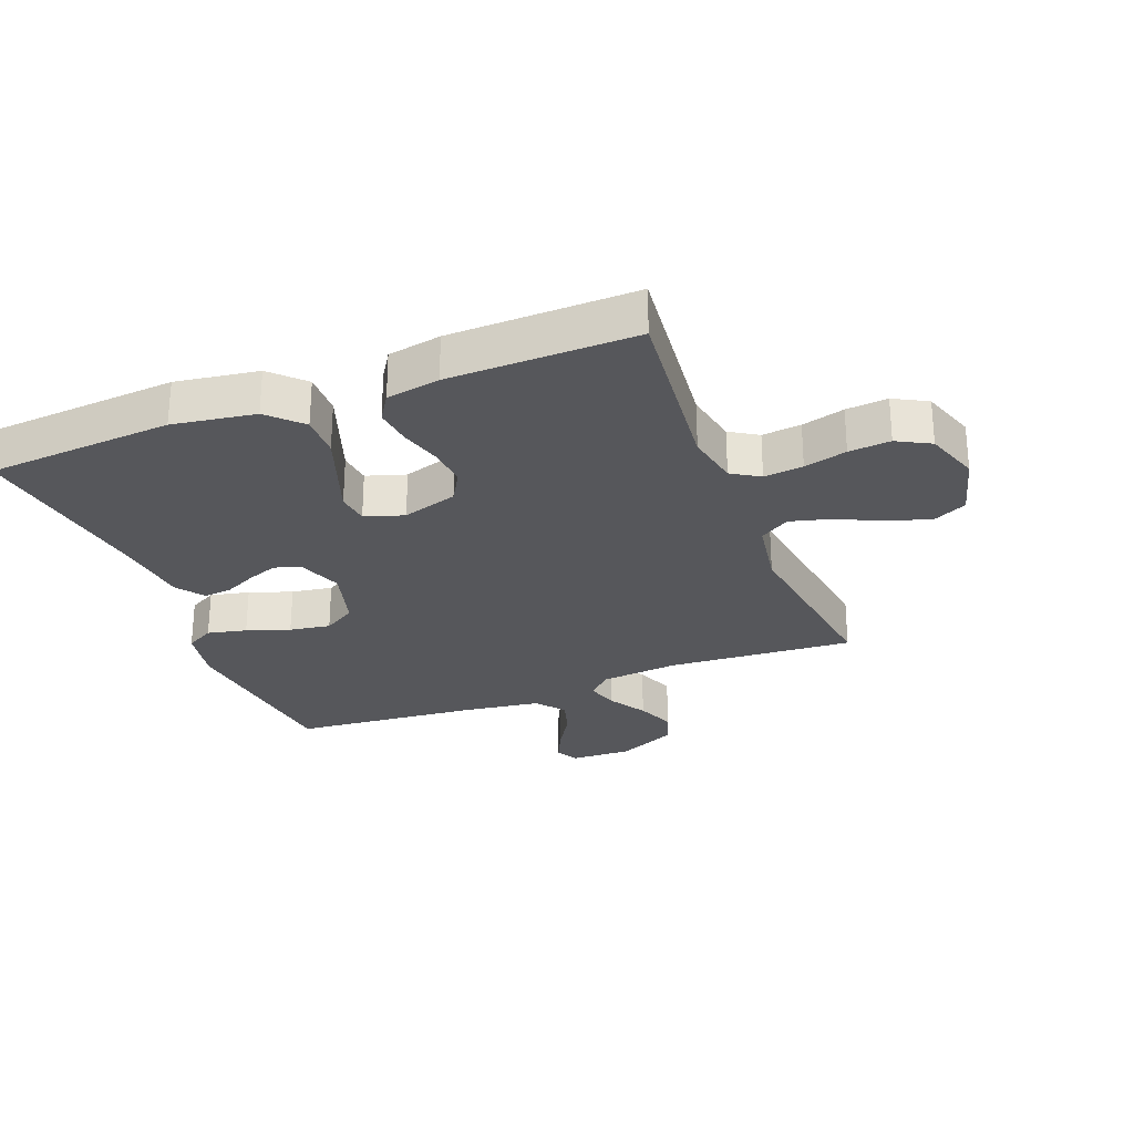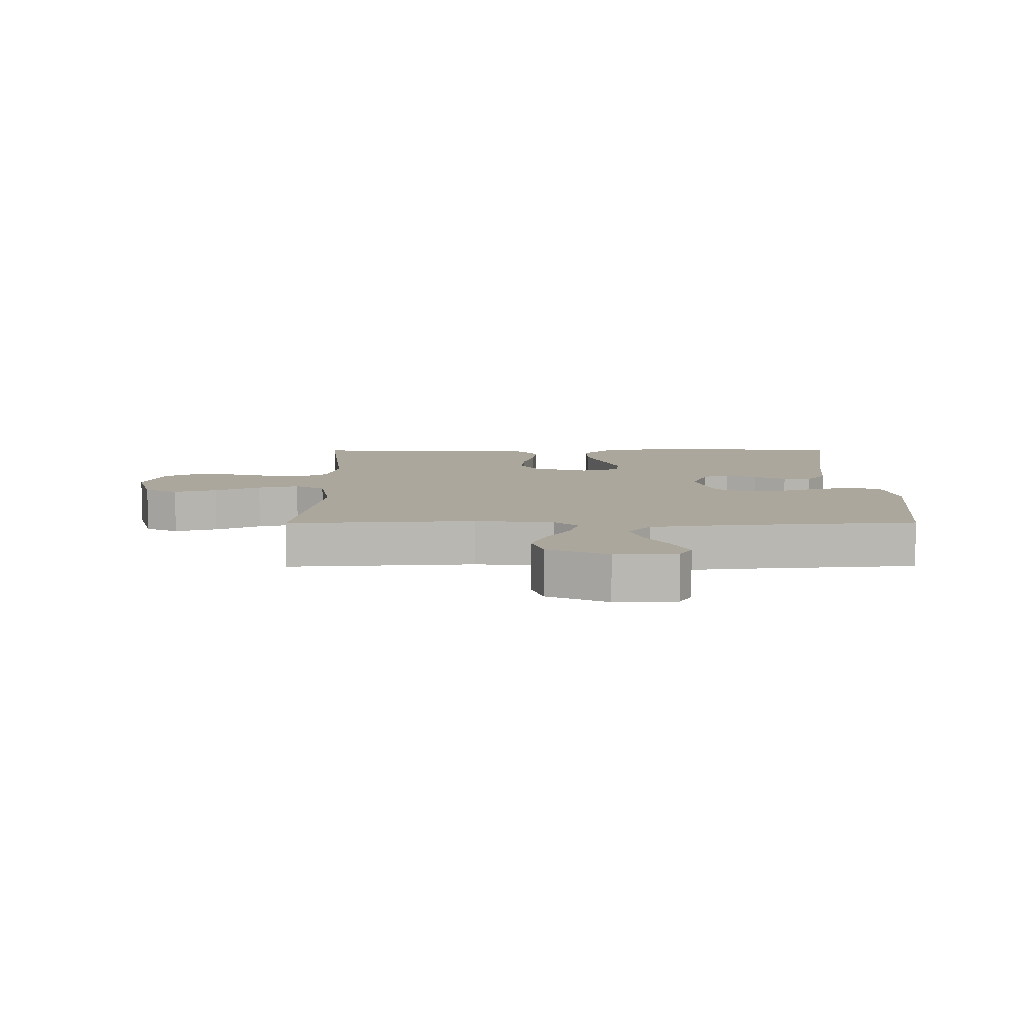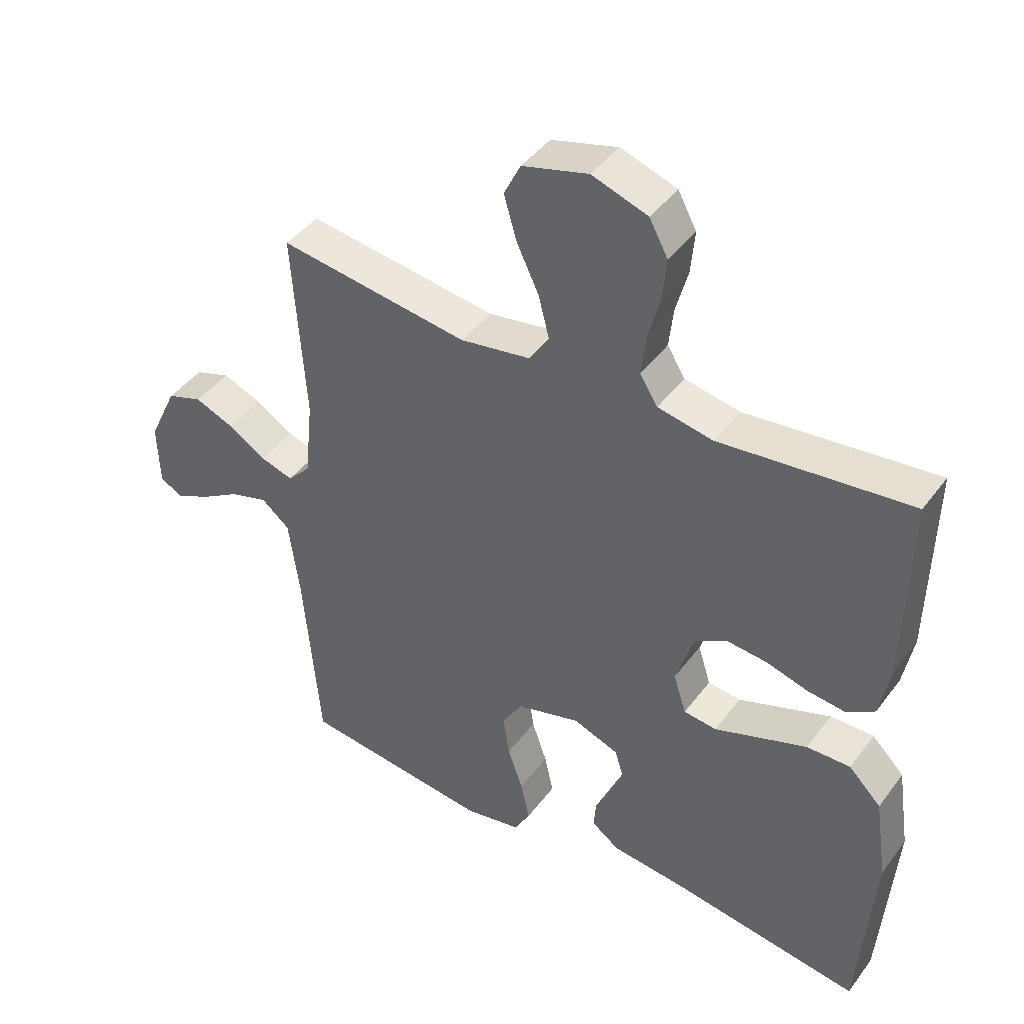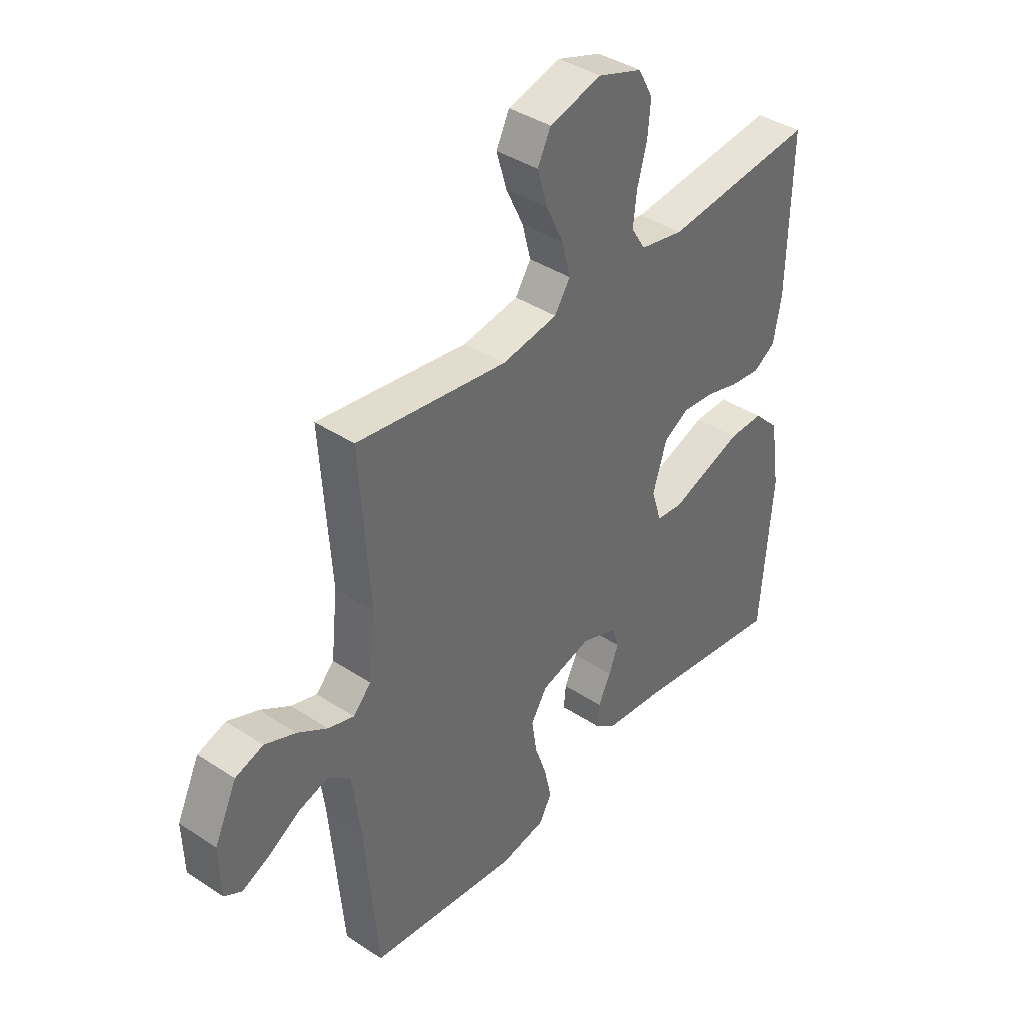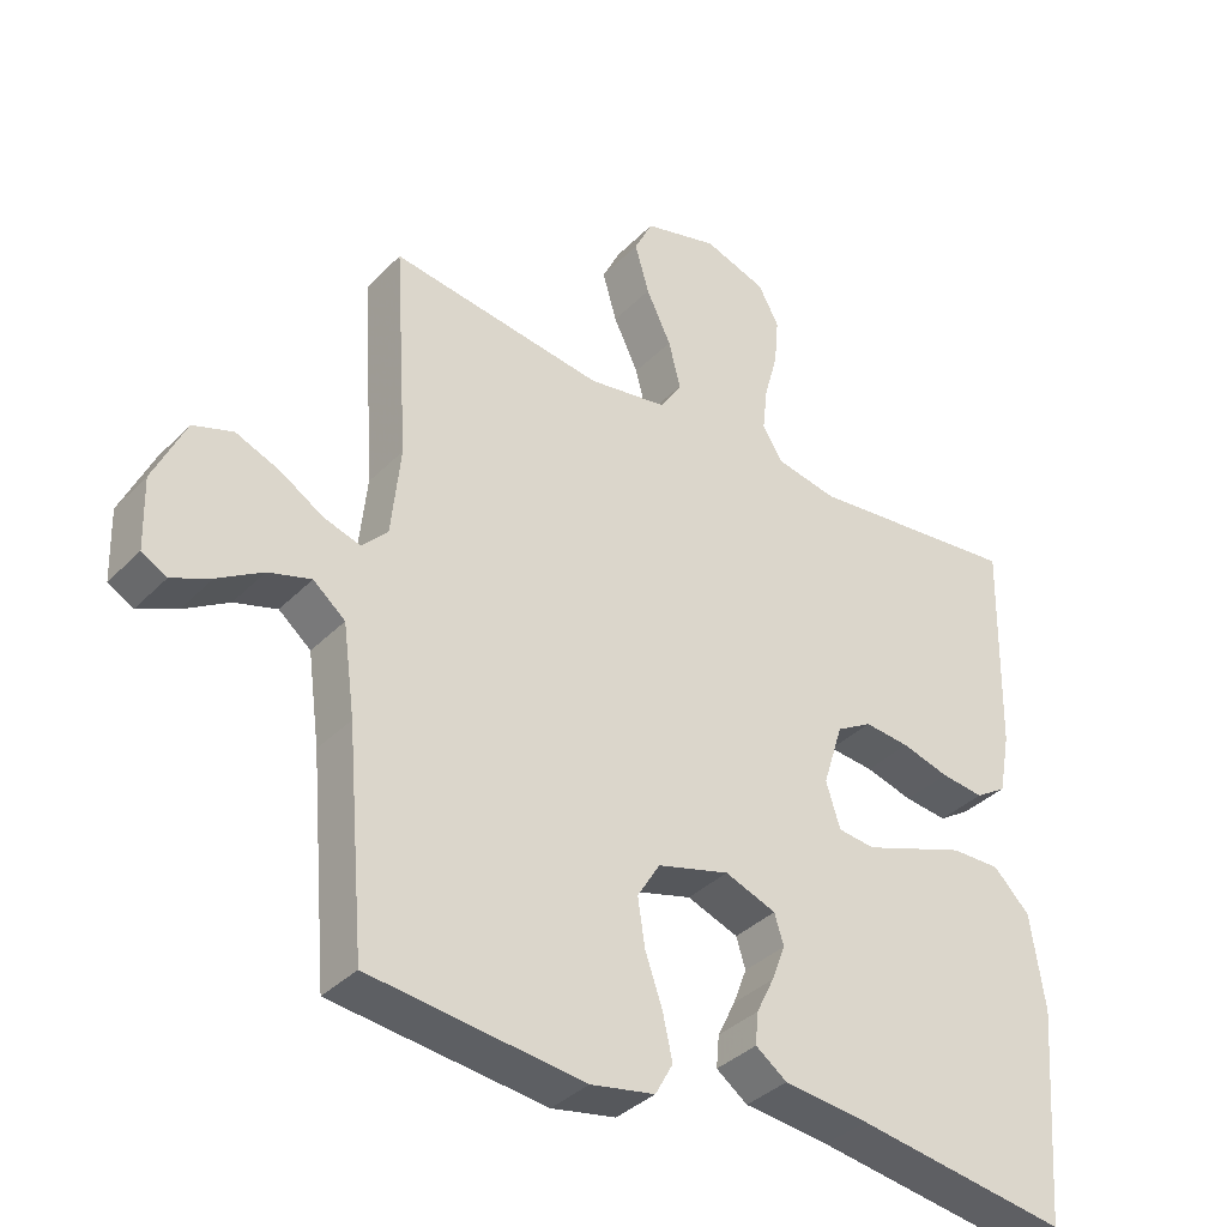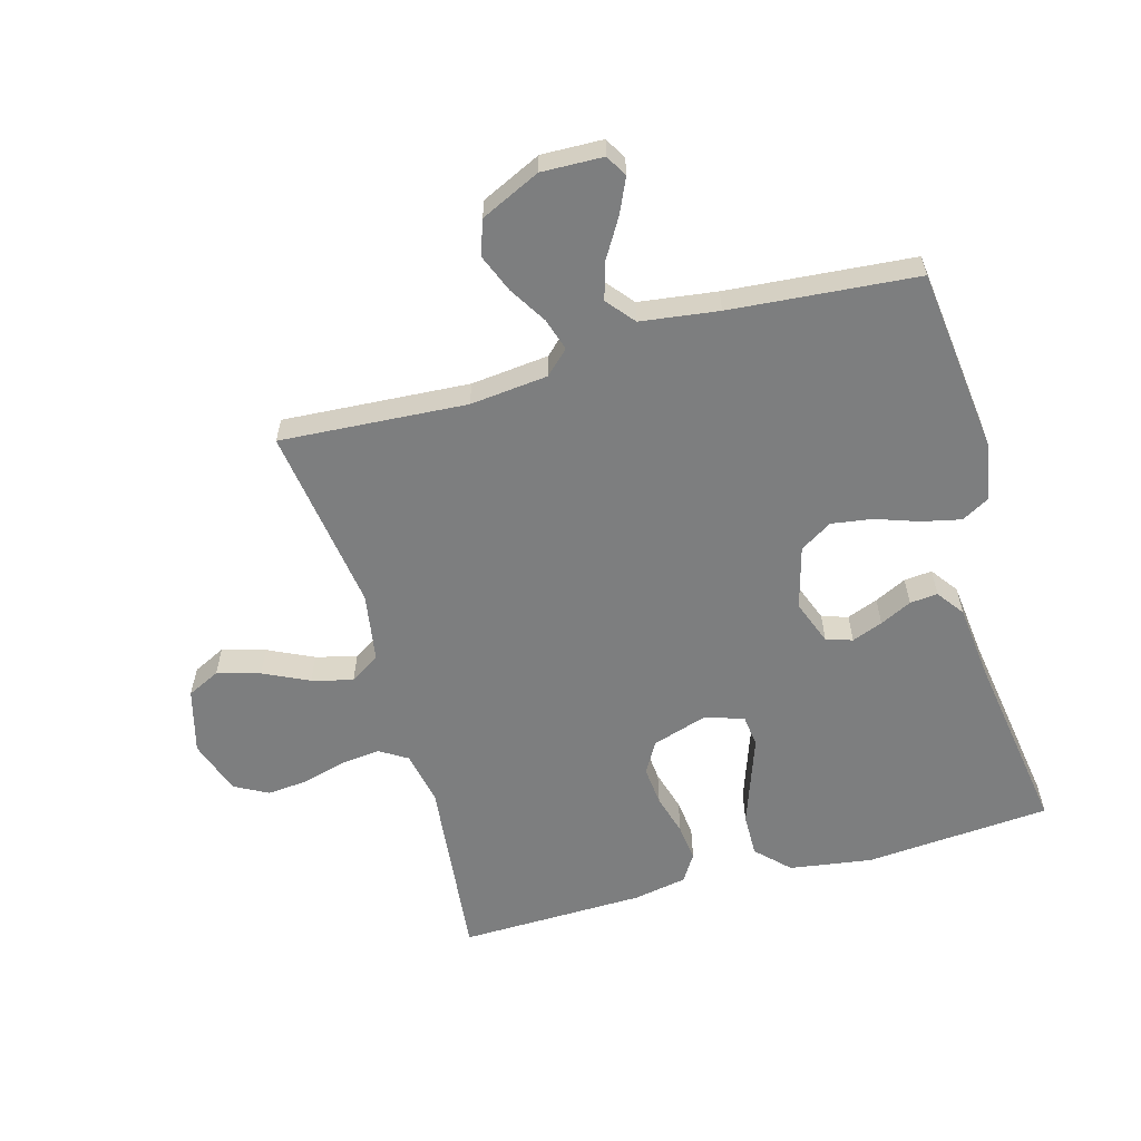
<metadata>
{"format":"obj","ext":"obj","renderer":"f3d","projection":"perspective","resolution":1024,"background":"white","views":[{"elev":-27.4,"azim":-68.9,"up":"+Y"},{"elev":8.3,"azim":89.6,"up":"+Y"},{"elev":42.8,"azim":-146.3,"up":"+Z"},{"elev":39.5,"azim":129.4,"up":"+Z"},{"elev":-36.5,"azim":142.1,"up":"+Z"},{"elev":-59.3,"azim":105.7,"up":"+Y"}]}
</metadata>
<code>
v -0.5 0.07 -0.5
v -0.523 0.07 -0.2
v -0.503 0.07 -0.067
v -0.452 0.07 -0.016
v -0.383 0.07 -0.017
v -0.307 0.07 -0.044
v -0.237 0.07 -0.069
v -0.185 0.07 -0.063
v -0.165 0.07 0
v -0.193 0.07 0.089
v -0.243 0.07 0.118
v -0.307 0.07 0.112
v -0.374 0.07 0.093
v -0.434 0.07 0.086
v -0.478 0.07 0.114
v -0.494 0.07 0.2
v -0.5 0.07 0.5
v -0.2 0.07 0.468
v -0.113 0.07 0.485
v -0.085 0.07 0.53
v -0.092 0.07 0.593
v -0.111 0.07 0.662
v -0.117 0.07 0.729
v -0.088 0.07 0.783
v 0 0.07 0.813
v 0.104 0.07 0.785
v 0.13 0.07 0.732
v 0.11 0.07 0.663
v 0.075 0.07 0.59
v 0.058 0.07 0.524
v 0.089 0.07 0.476
v 0.2 0.07 0.458
v 0.5 0.07 0.5
v 0.48 0.07 0.2
v 0.493 0.07 0.075
v 0.529 0.07 0.037
v 0.581 0.07 0.053
v 0.641 0.07 0.09
v 0.703 0.07 0.115
v 0.759 0.07 0.096
v 0.804 0.07 0
v 0.801 0.07 -0.099
v 0.766 0.07 -0.119
v 0.711 0.07 -0.094
v 0.648 0.07 -0.056
v 0.588 0.07 -0.038
v 0.543 0.07 -0.075
v 0.526 0.07 -0.2
v 0.5 0.07 -0.5
v 0.2 0.07 -0.535
v 0.11 0.07 -0.518
v 0.085 0.07 -0.473
v 0.099 0.07 -0.41
v 0.123 0.07 -0.341
v 0.133 0.07 -0.275
v 0.101 0.07 -0.223
v 0 0.07 -0.195
v -0.072 0.07 -0.222
v -0.085 0.07 -0.264
v -0.066 0.07 -0.314
v -0.041 0.07 -0.365
v -0.037 0.07 -0.41
v -0.081 0.07 -0.442
v -0.2 0.07 -0.455
v -0.5 0 -0.5
v -0.523 0 -0.2
v -0.503 0 -0.067
v -0.452 0 -0.016
v -0.383 0 -0.017
v -0.307 0 -0.044
v -0.237 0 -0.069
v -0.185 0 -0.063
v -0.165 0 0
v -0.193 0 0.089
v -0.243 0 0.118
v -0.307 0 0.112
v -0.374 0 0.093
v -0.434 0 0.086
v -0.478 0 0.114
v -0.494 0 0.2
v -0.5 0 0.5
v -0.2 0 0.468
v -0.113 0 0.485
v -0.085 0 0.53
v -0.092 0 0.593
v -0.111 0 0.662
v -0.117 0 0.729
v -0.088 0 0.783
v 0 0 0.813
v 0.104 0 0.785
v 0.13 0 0.732
v 0.11 0 0.663
v 0.075 0 0.59
v 0.058 0 0.524
v 0.089 0 0.476
v 0.2 0 0.458
v 0.5 0 0.5
v 0.48 0 0.2
v 0.493 0 0.075
v 0.529 0 0.037
v 0.581 0 0.053
v 0.641 0 0.09
v 0.703 0 0.115
v 0.759 0 0.096
v 0.804 0 0
v 0.801 0 -0.099
v 0.766 0 -0.119
v 0.711 0 -0.094
v 0.648 0 -0.056
v 0.588 0 -0.038
v 0.543 0 -0.075
v 0.526 0 -0.2
v 0.5 0 -0.5
v 0.2 0 -0.535
v 0.11 0 -0.518
v 0.085 0 -0.473
v 0.099 0 -0.41
v 0.123 0 -0.341
v 0.133 0 -0.275
v 0.101 0 -0.223
v 0 0 -0.195
v -0.072 0 -0.222
v -0.085 0 -0.264
v -0.066 0 -0.314
v -0.041 0 -0.365
v -0.037 0 -0.41
v -0.081 0 -0.442
v -0.2 0 -0.455
f 61 62 63 64
f 60 61 64 1
f 59 60 1 2
f 58 59 2 3
f 57 58 3 4
f 56 57 4 5
f 51 52 53 54
f 51 54 55
f 48 49 50 51
f 47 48 51 55
f 46 47 55 56
f 42 43 44 45
f 42 45 46
f 41 42 46
f 40 41 46
f 37 38 39 40
f 36 37 40 46
f 35 36 46 56
f 32 33 34
f 31 32 34 35
f 26 27 28 29
f 26 29 30
f 25 26 30
f 24 25 30
f 21 22 23 24
f 20 21 24 30
f 19 20 30 31
f 15 16 17 18
f 12 13 14 15
f 11 12 15 18
f 10 11 18 19
f 56 5 6 7
f 56 7 8
f 35 56 8 9
f 19 31 35
f 9 10 19 35
f 128 127 126 125
f 65 128 125 124
f 66 65 124 123
f 67 66 123 122
f 68 67 122 121
f 69 68 121 120
f 118 117 116 115
f 119 118 115
f 115 114 113 112
f 119 115 112 111
f 120 119 111 110
f 109 108 107 106
f 110 109 106
f 110 106 105
f 110 105 104
f 104 103 102 101
f 110 104 101 100
f 120 110 100 99
f 98 97 96
f 99 98 96 95
f 93 92 91 90
f 94 93 90
f 94 90 89
f 94 89 88
f 88 87 86 85
f 94 88 85 84
f 95 94 84 83
f 82 81 80 79
f 79 78 77 76
f 82 79 76 75
f 83 82 75 74
f 71 70 69 120
f 72 71 120
f 73 72 120 99
f 99 95 83
f 99 83 74 73
f 1 65 66 2
f 2 66 67 3
f 3 67 68 4
f 4 68 69 5
f 5 69 70 6
f 6 70 71 7
f 7 71 72 8
f 8 72 73 9
f 9 73 74 10
f 10 74 75 11
f 11 75 76 12
f 12 76 77 13
f 13 77 78 14
f 14 78 79 15
f 15 79 80 16
f 16 80 81 17
f 17 81 82 18
f 18 82 83 19
f 19 83 84 20
f 20 84 85 21
f 21 85 86 22
f 22 86 87 23
f 23 87 88 24
f 24 88 89 25
f 25 89 90 26
f 26 90 91 27
f 27 91 92 28
f 28 92 93 29
f 29 93 94 30
f 30 94 95 31
f 31 95 96 32
f 32 96 97 33
f 33 97 98 34
f 34 98 99 35
f 35 99 100 36
f 36 100 101 37
f 37 101 102 38
f 38 102 103 39
f 39 103 104 40
f 40 104 105 41
f 41 105 106 42
f 42 106 107 43
f 43 107 108 44
f 44 108 109 45
f 45 109 110 46
f 46 110 111 47
f 47 111 112 48
f 48 112 113 49
f 49 113 114 50
f 50 114 115 51
f 51 115 116 52
f 52 116 117 53
f 53 117 118 54
f 54 118 119 55
f 55 119 120 56
f 56 120 121 57
f 57 121 122 58
f 58 122 123 59
f 59 123 124 60
f 60 124 125 61
f 61 125 126 62
f 62 126 127 63
f 63 127 128 64
f 64 128 65 1

</code>
